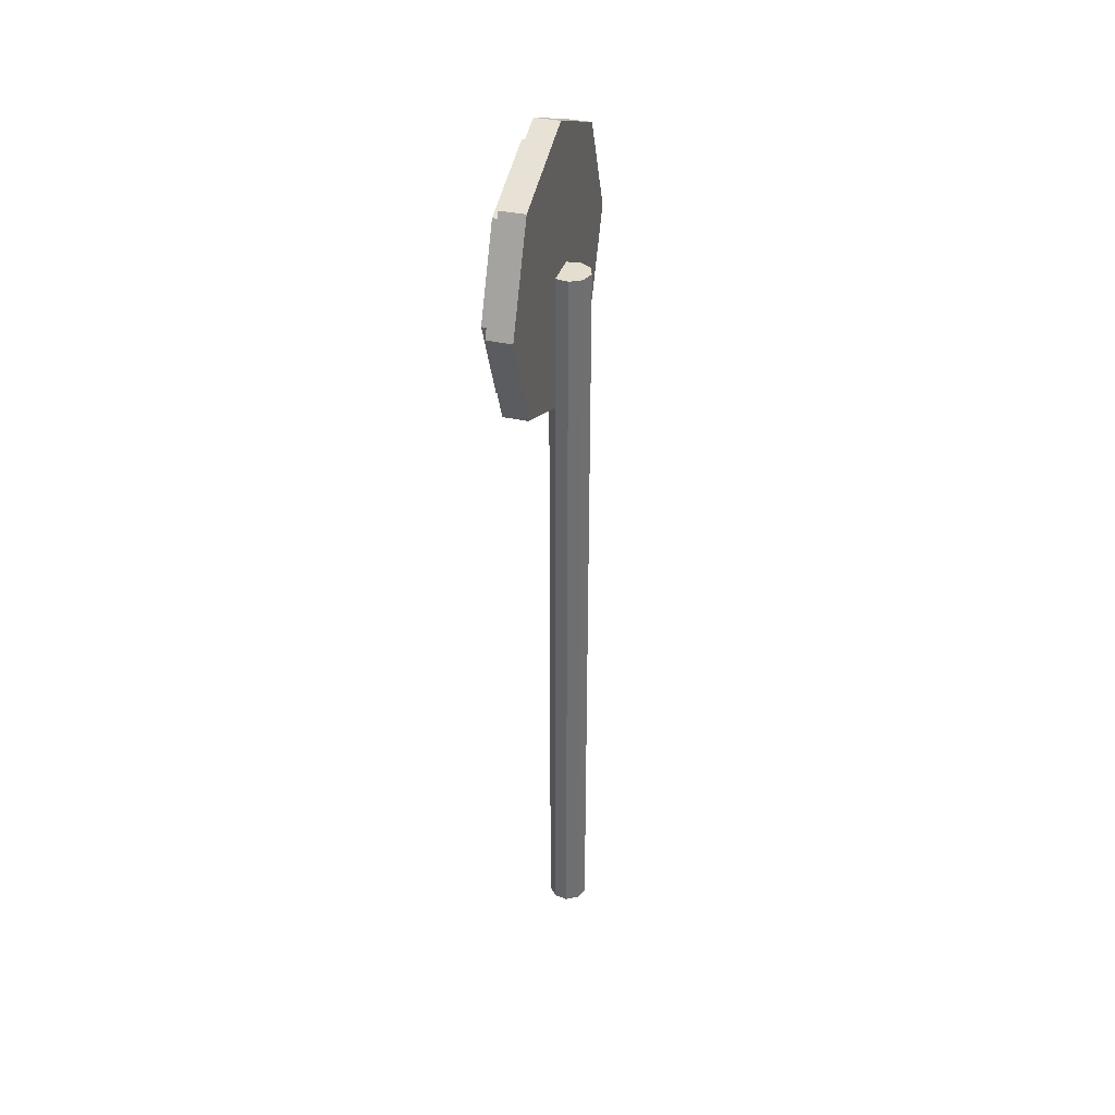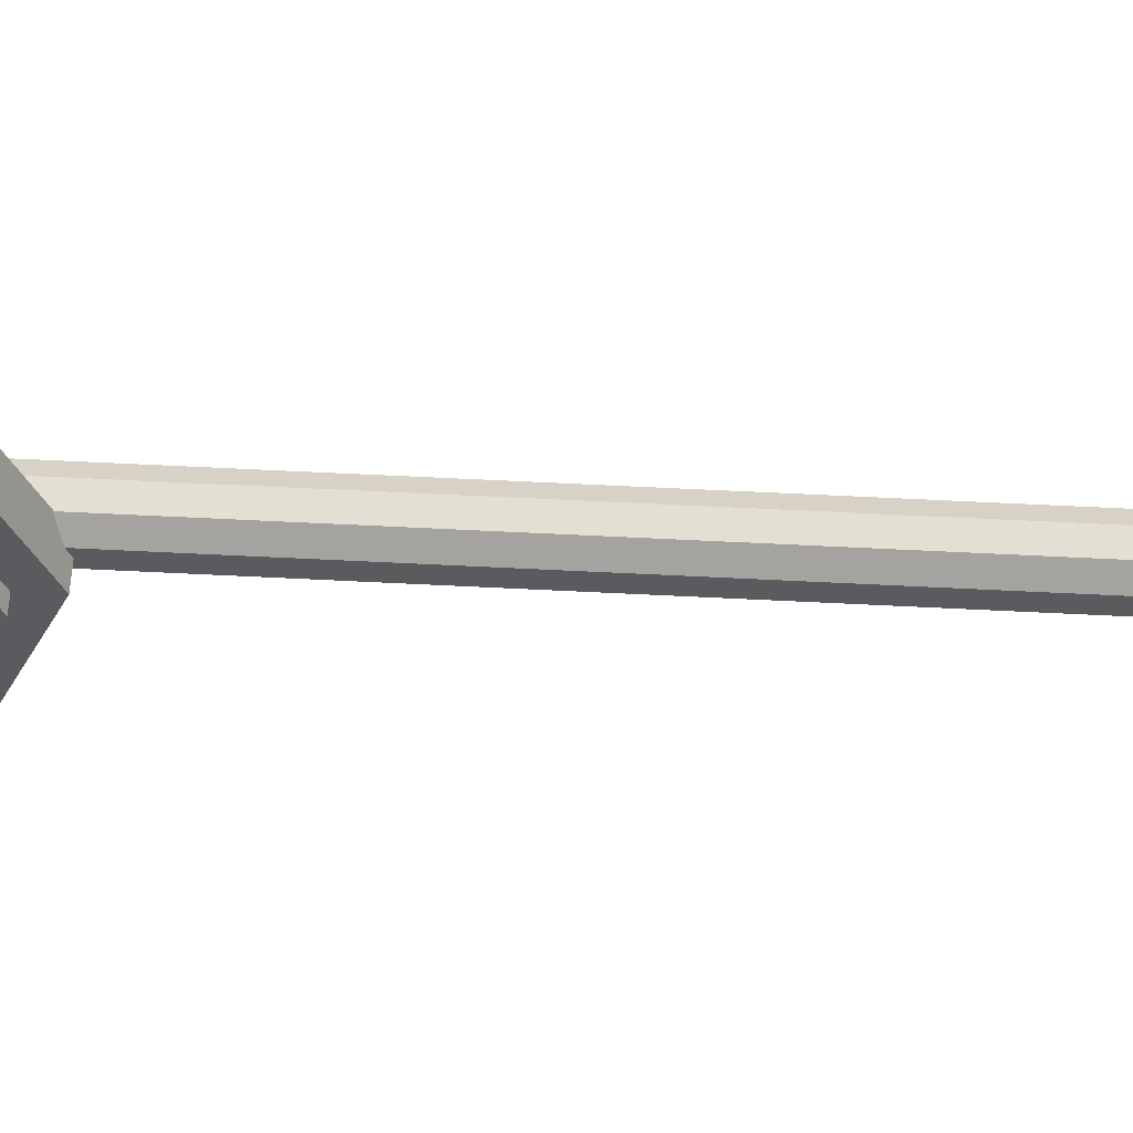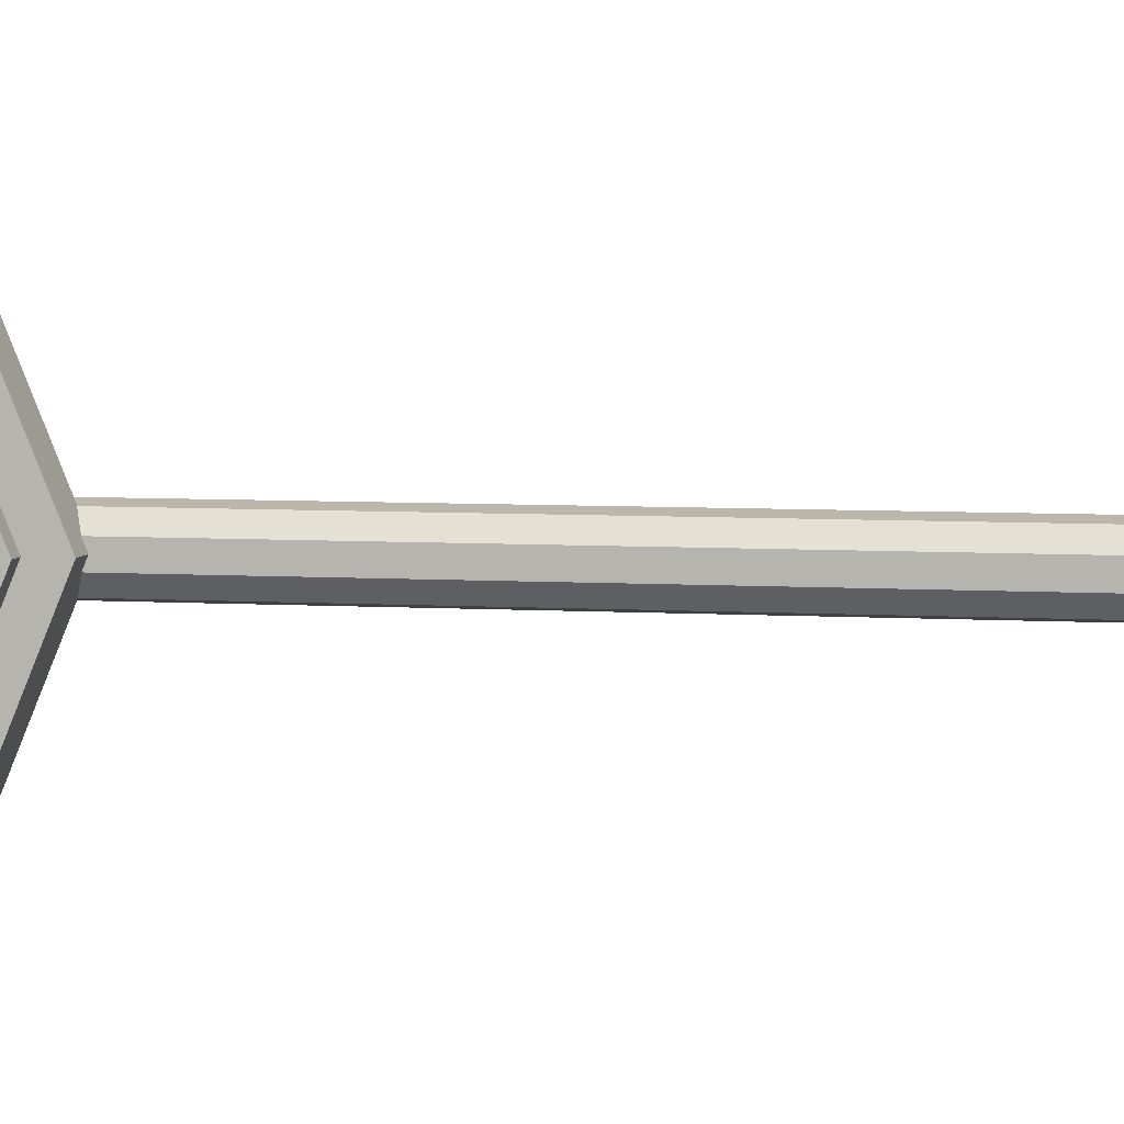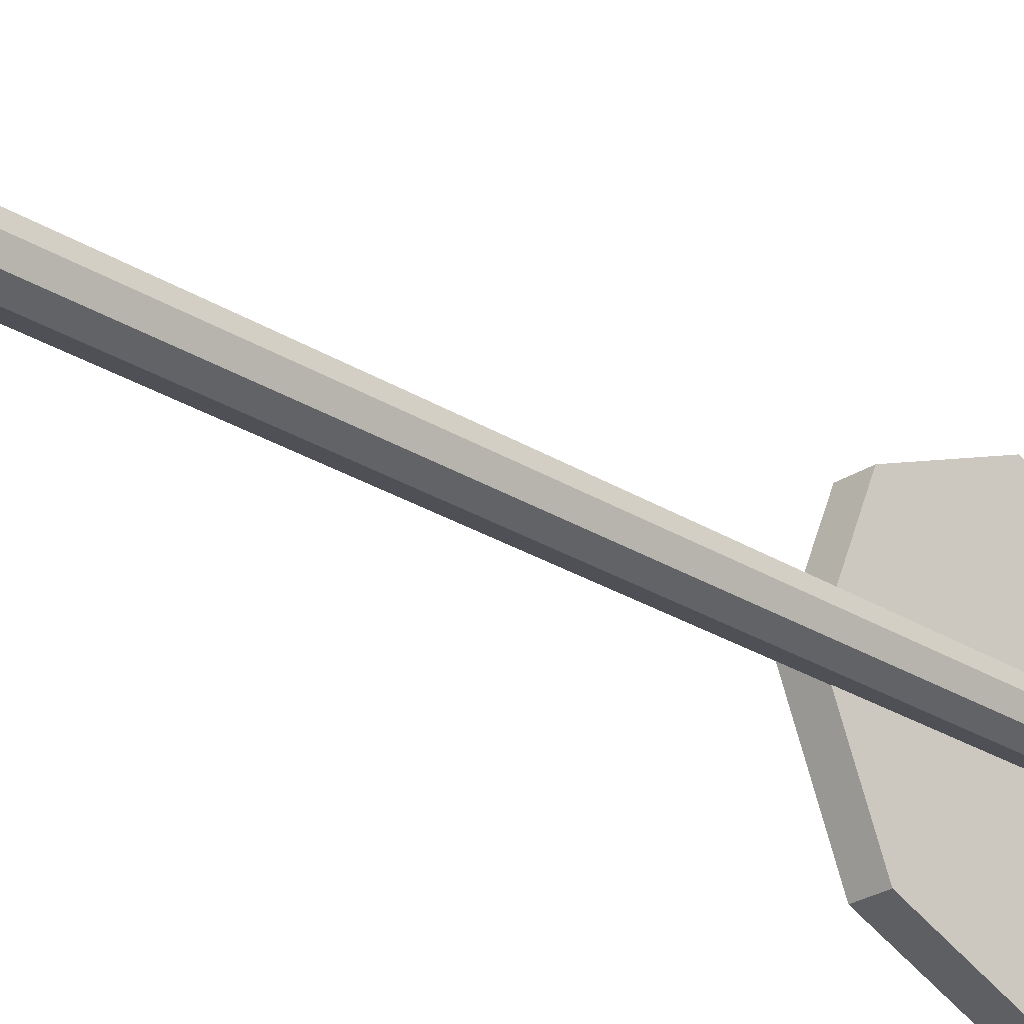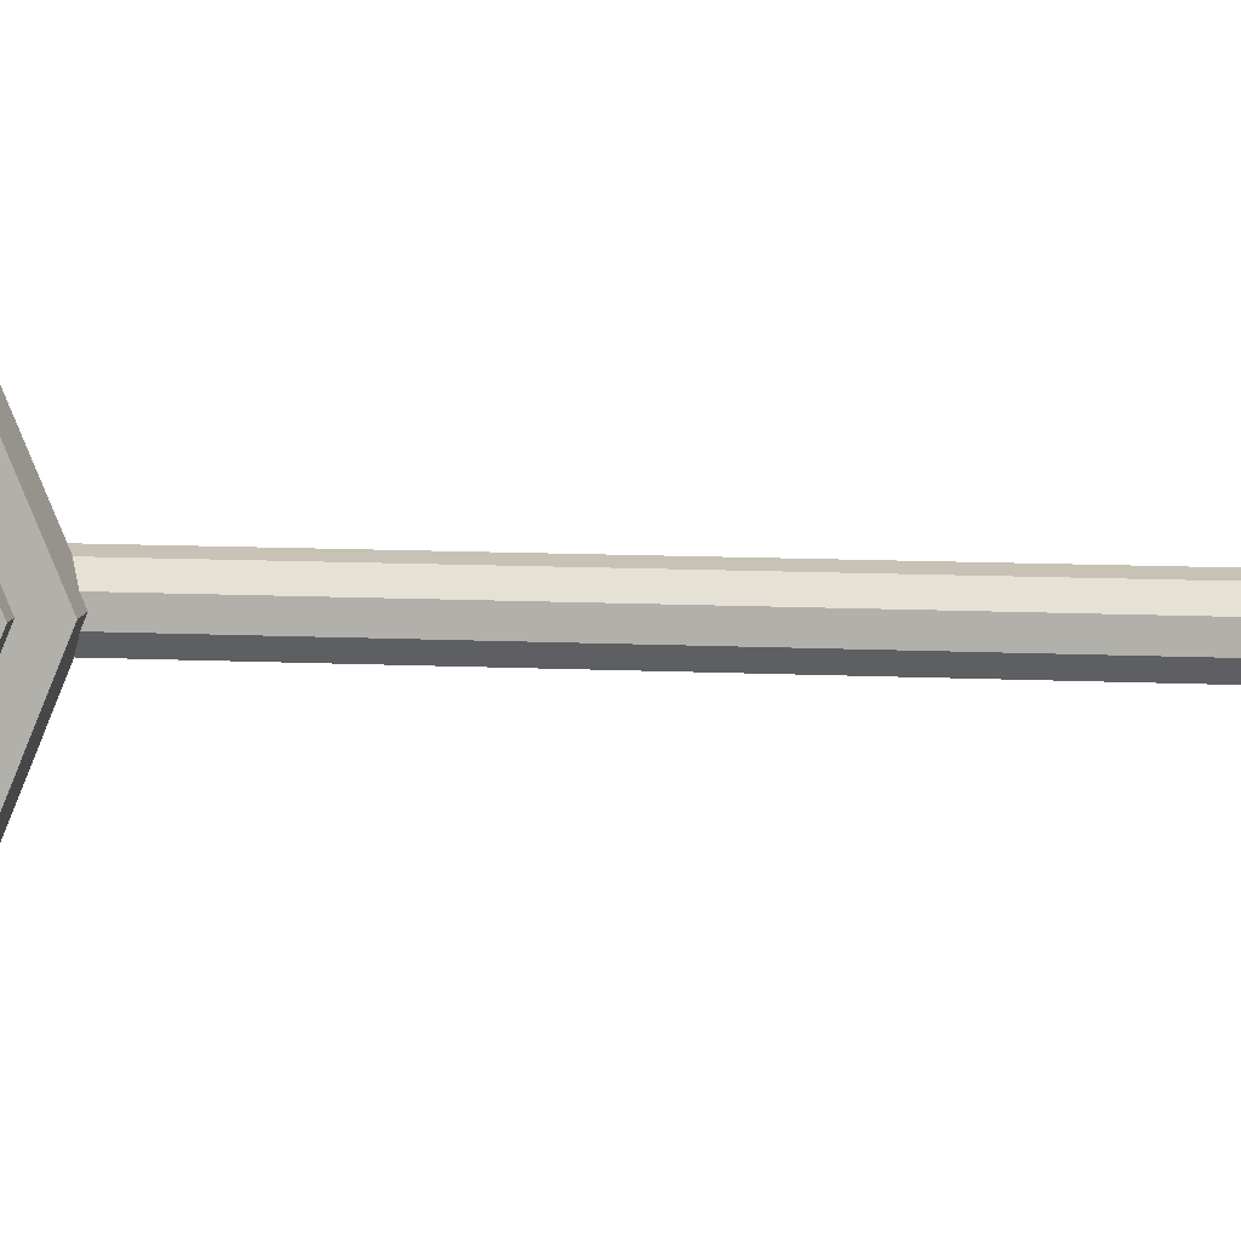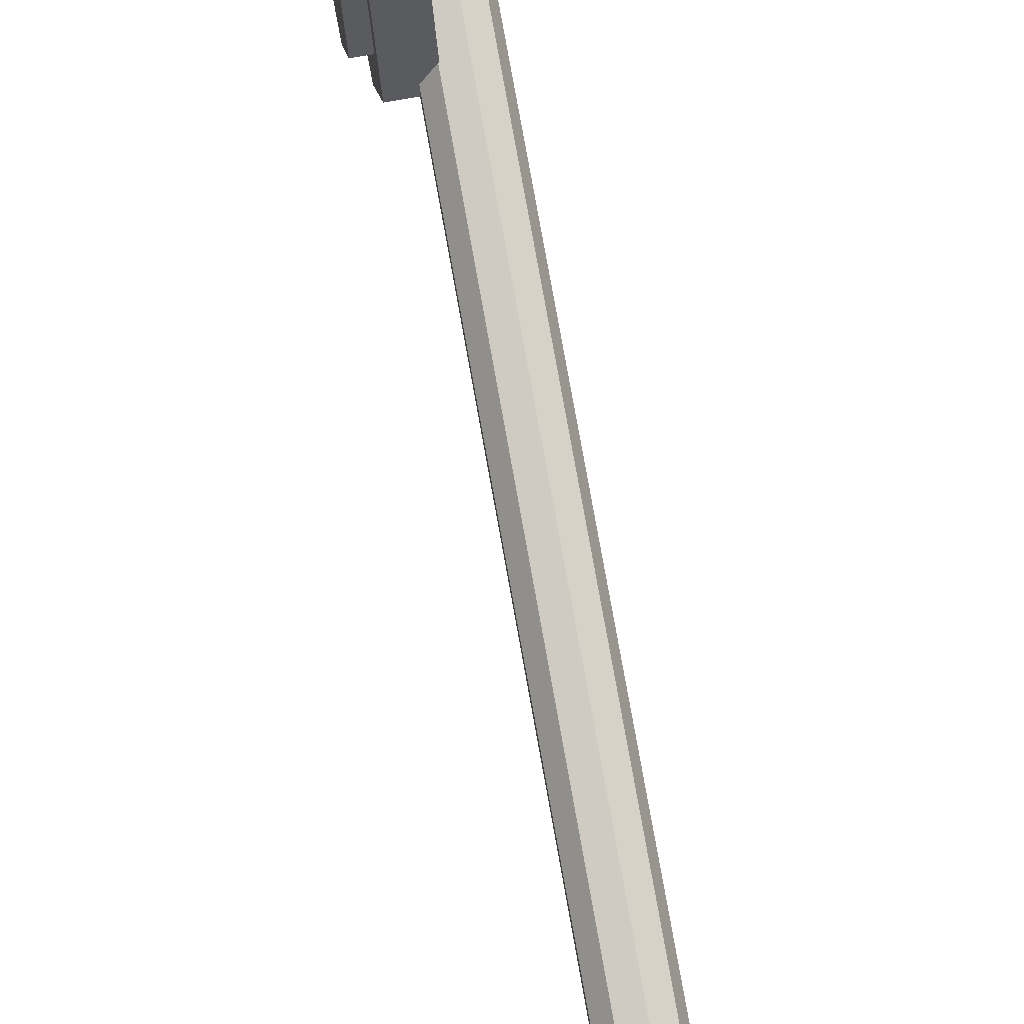
<metadata>
{"format":"obj","ext":"obj","renderer":"f3d","projection":"perspective","resolution":1024,"background":"white","views":[{"elev":35.9,"azim":16.5,"up":"+Y"},{"elev":56.9,"azim":-86.9,"up":"+Z"},{"elev":5.1,"azim":-77.7,"up":"+Z"},{"elev":-26.9,"azim":45.7,"up":"+Z"},{"elev":9.4,"azim":-82.2,"up":"+Z"},{"elev":76.8,"azim":-10.1,"up":"+Z"}]}
</metadata>
<code>
o TrafficSign_Cylinder.002
v 0.05031 -0.000759 -0
v 0.05031 1.281 -0
v 0.04271 1.281 0.02088
v 0.04271 -0.000759 0.02088
v 0.02347 -0.000759 0.03198
v 0.001591 -0.000759 0.02813
v -0.01269 -0.000759 0.01111
v -0.01269 -0.000759 -0.01111
v 0.001591 -0.000759 -0.02813
v 0.02347 -0.000759 -0.03198
v 0.04271 -0.000759 -0.02088
v 0.04271 1.281 -0.02088
v 0.002518 1.281 0.02829
v 0.02347 1.281 0.03198
v 0.02347 1.281 -0.03198
v 0.002518 1.281 -0.02829
v 0.002518 1.061 0.02829
v 0.001591 1.061 0.02813
v -0.01269 1.054 0.01111
v -0.01269 1.049 -0
v -0.01269 1.054 -0.01111
v 0.001591 1.061 -0.02813
v 0.002518 1.061 -0.02829
v 0.002518 1.515 -0
v -0.03818 1.515 -0
v -0.03818 1.446 0.1644
v 0.002518 1.446 0.1644
v 0.002518 1.282 0.2326
v 0.002518 1.118 0.1644
v 0.002518 1.118 -0.1644
v 0.002518 1.282 -0.2326
v 0.002518 1.446 -0.1644
v -0.03818 1.446 -0.1644
v -0.03818 1.48 -0
v -0.03818 1.422 0.1398
v -0.03818 1.282 0.2326
v -0.03818 1.118 0.1644
v -0.03818 1.049 -0
v -0.03818 1.118 -0.1644
v -0.03818 1.282 -0.2326
v -0.03818 1.422 -0.1398
v -0.03818 1.282 0.1978
v -0.05555 1.48 -0
v -0.05555 1.422 0.1398
v -0.03818 1.142 0.1398
v -0.03818 1.084 -0
v -0.03818 1.142 -0.1398
v -0.03818 1.282 -0.1978
v -0.05555 1.422 -0.1398
v -0.05555 1.282 0.1978
v -0.05555 1.282 -0.1978
v -0.05555 1.142 -0.1398
v -0.05555 1.084 -0
v -0.05555 1.142 0.1398
f 2 4 1
f 4 8 10
f 12 1 11
f 12 15 16
f 3 5 4
f 17 18 6
f 19 6 18
f 20 21 8
f 9 21 22
f 23 15 10
f 15 11 10
f 25 27 24
f 31 32 16
f 33 24 32
f 25 35 26
f 26 28 27
f 36 29 28
f 38 19 18
f 22 21 38
f 39 31 30
f 40 32 31
f 25 41 34
f 26 42 36
f 37 42 45
f 38 45 46
f 38 47 39
f 39 48 40
f 33 48 41
f 2 3 4
f 11 1 4
f 4 5 8
f 5 6 8
f 6 7 8
f 8 9 10
f 10 11 4
f 12 2 1
f 16 13 2
f 13 14 3
f 2 13 3
f 2 12 16
f 3 14 5
f 6 5 17
f 5 14 17
f 14 13 17
f 19 7 6
f 8 7 20
f 7 19 20
f 9 8 21
f 10 9 22
f 23 16 15
f 10 22 23
f 15 12 11
f 25 26 27
f 32 24 16
f 24 27 13
f 16 24 13
f 27 28 13
f 28 29 13
f 29 17 13
f 16 23 30
f 16 30 31
f 33 25 24
f 25 34 35
f 26 36 28
f 36 37 29
f 17 29 18
f 29 37 18
f 37 38 18
f 38 20 19
f 21 20 38
f 38 39 22
f 39 30 22
f 30 23 22
f 39 40 31
f 40 33 32
f 25 33 41
f 26 35 42
f 37 36 42
f 38 37 45
f 38 46 47
f 39 47 48
f 33 40 48
f 34 44 35
f 41 43 34
f 35 50 42
f 51 53 50
f 42 54 45
f 45 53 46
f 46 52 47
f 47 51 48
f 48 49 41
f 34 43 44
f 41 49 43
f 35 44 50
f 50 44 43
f 43 49 51
f 51 52 53
f 53 54 50
f 50 43 51
f 42 50 54
f 45 54 53
f 46 53 52
f 47 52 51
f 48 51 49

</code>
